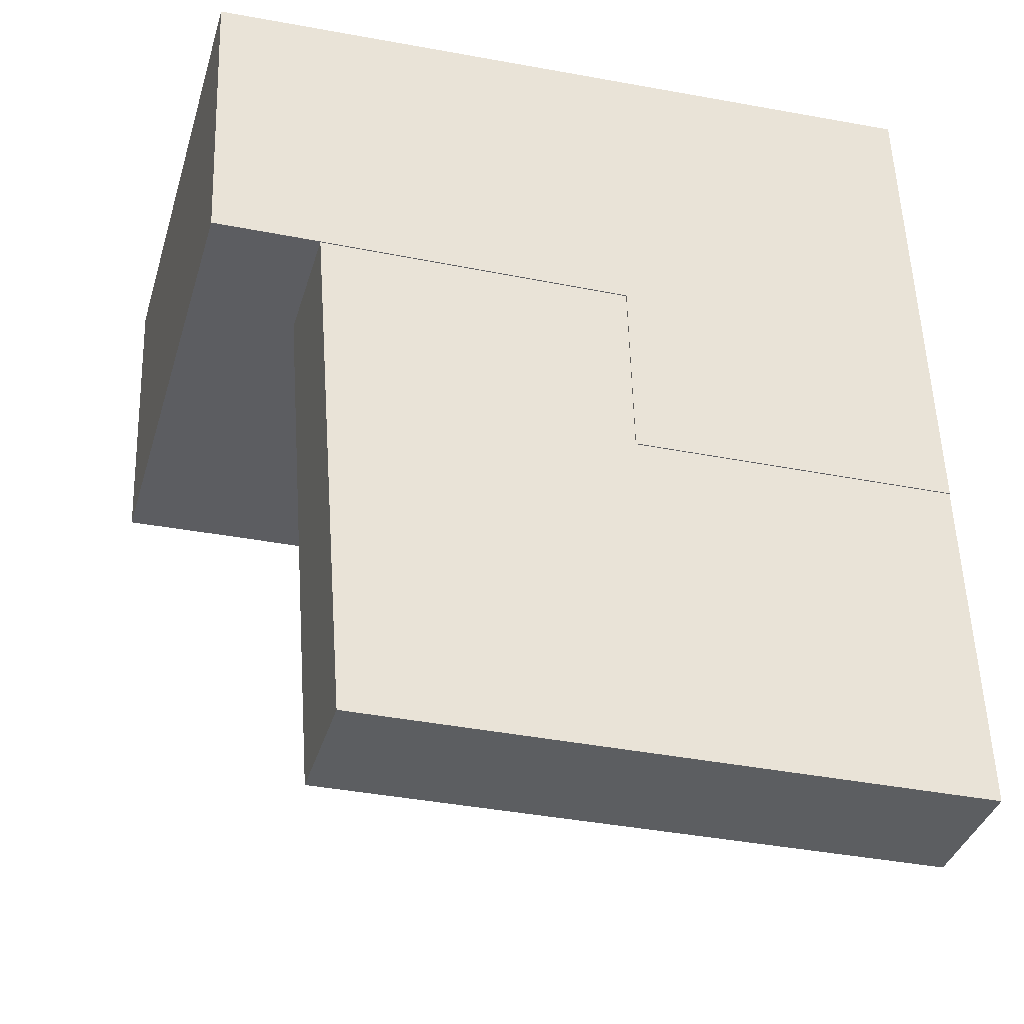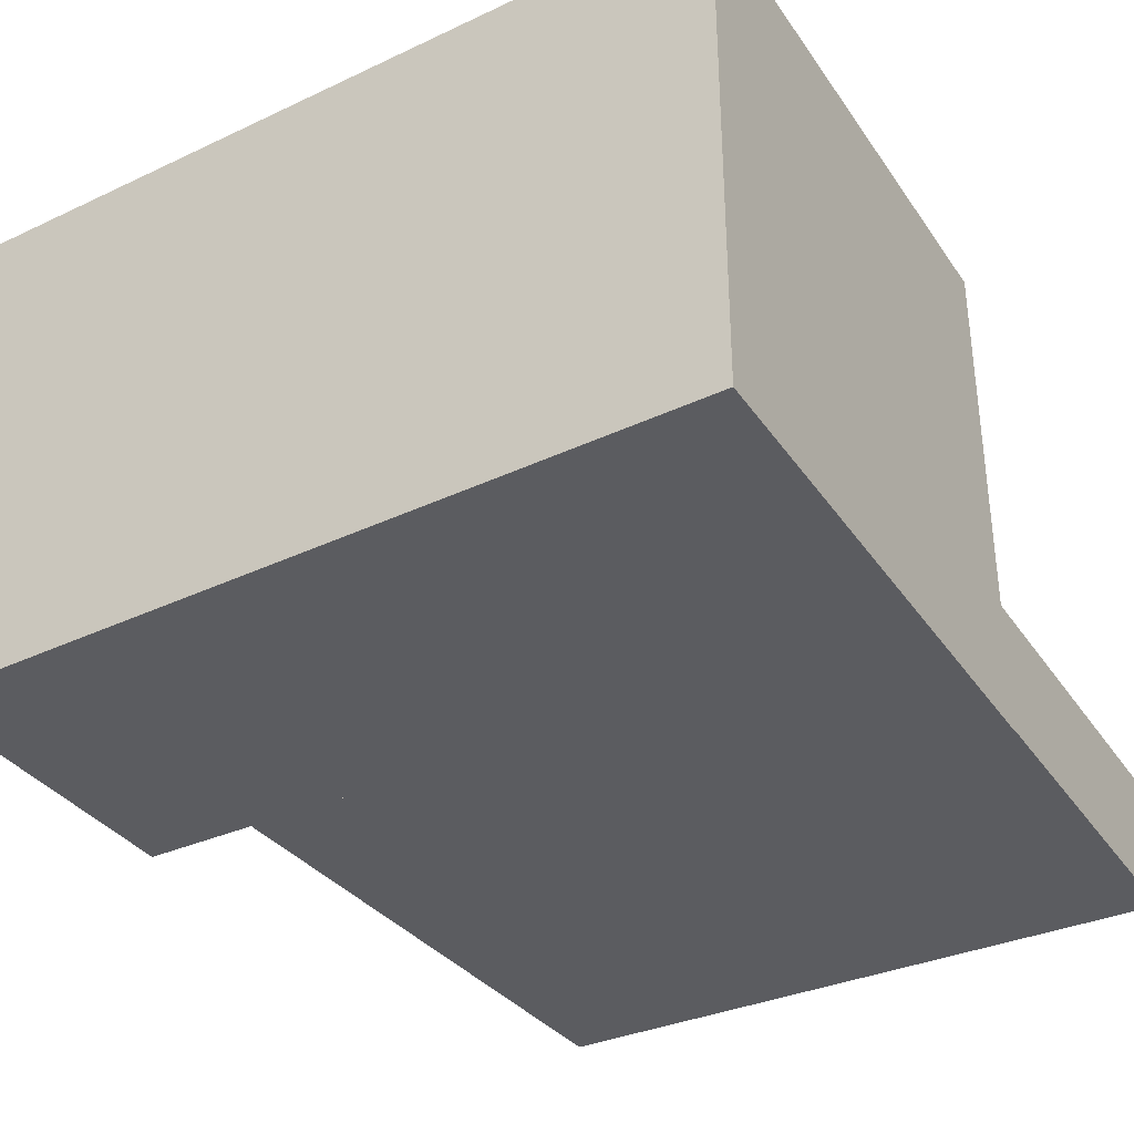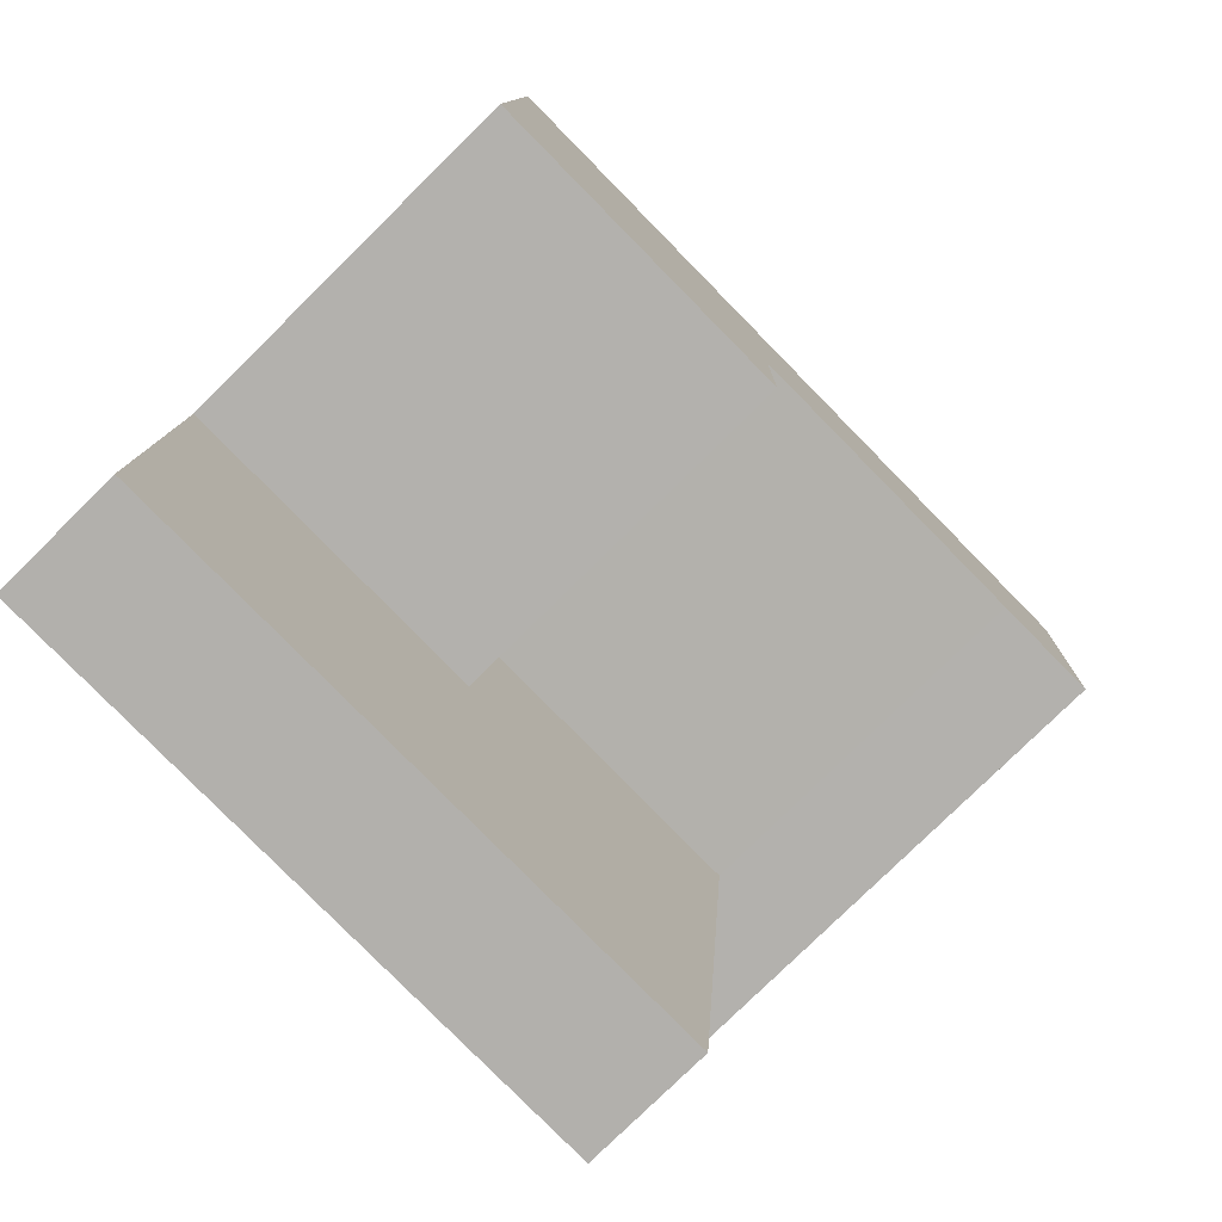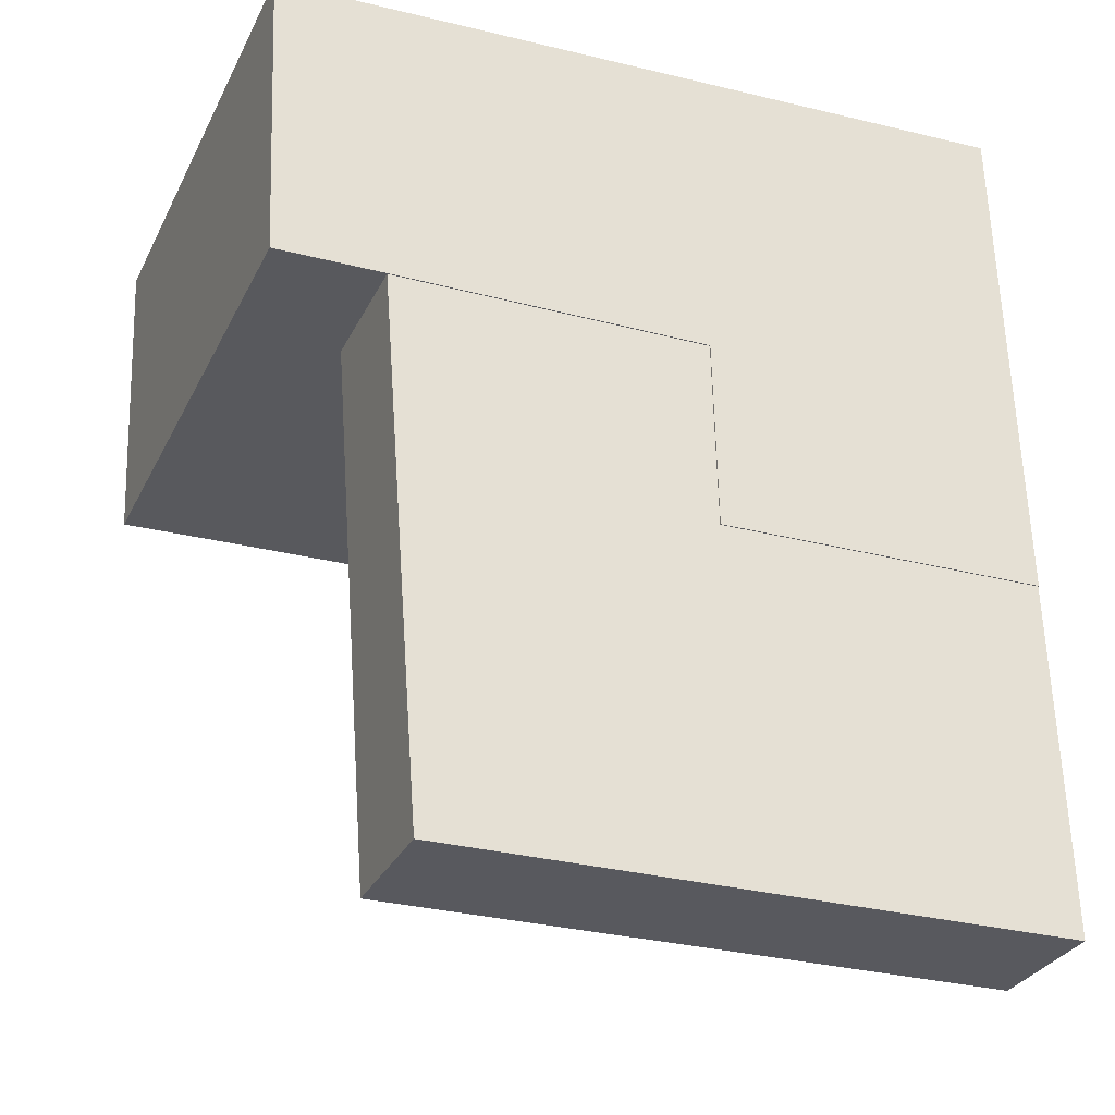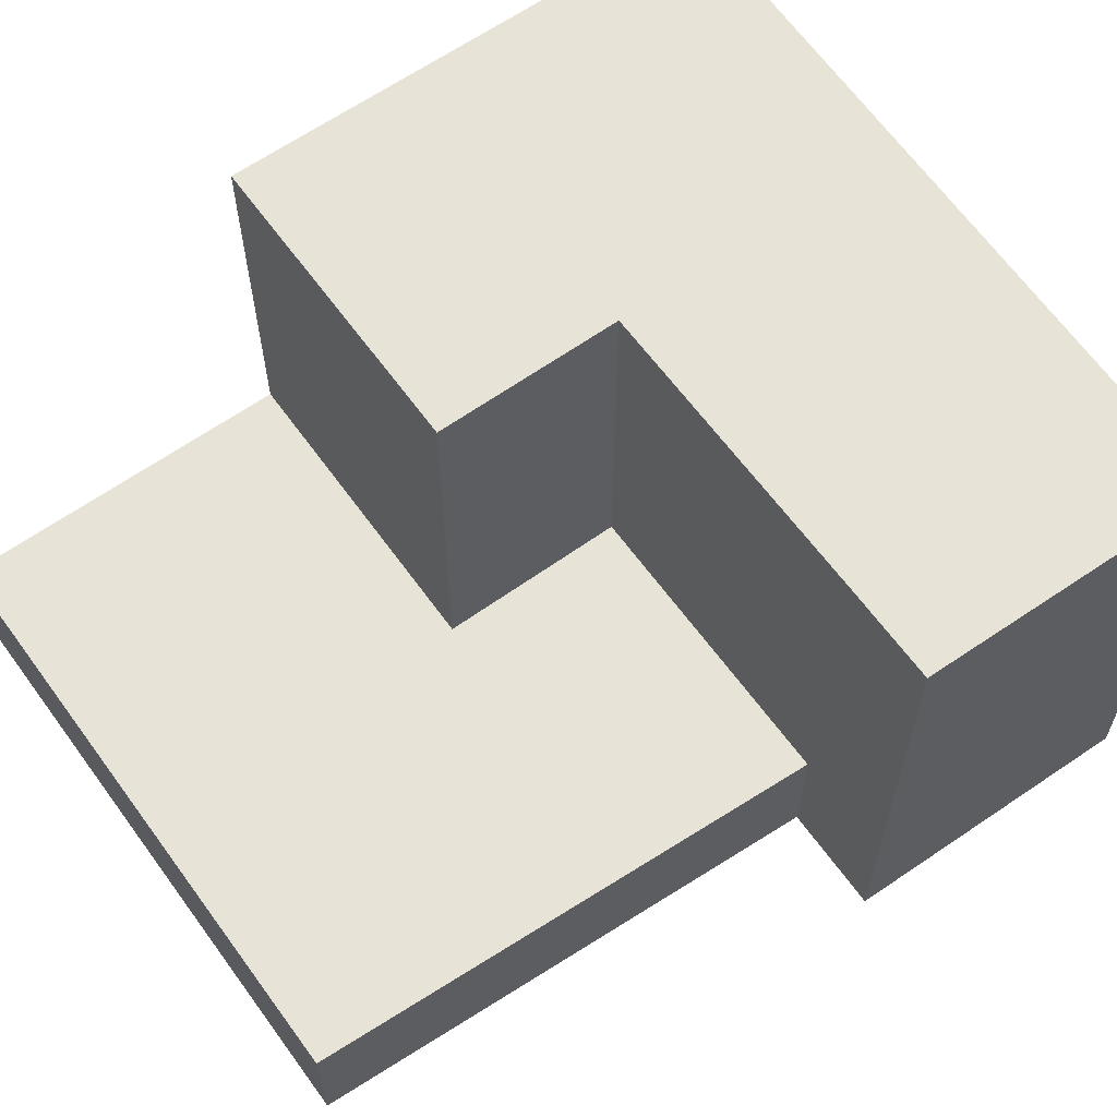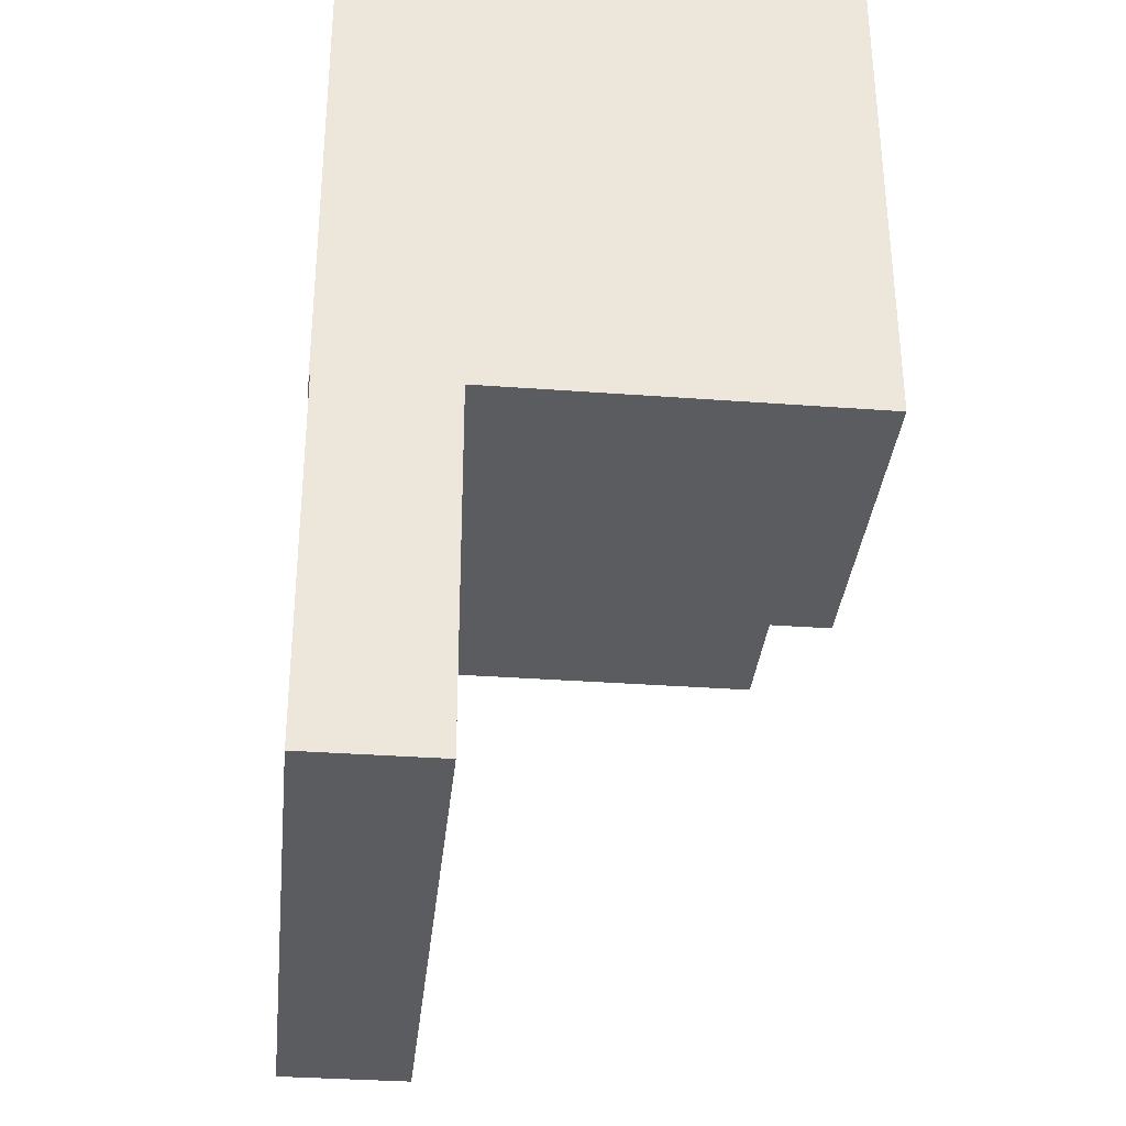
<metadata>
{"format":"obj","ext":"obj","renderer":"f3d","projection":"perspective","resolution":1024,"background":"white","views":[{"elev":-37.8,"azim":-16.2,"up":"+Z"},{"elev":-35.3,"azim":28.4,"up":"+Y"},{"elev":-78.0,"azim":134.6,"up":"+Z"},{"elev":-30.9,"azim":-22.9,"up":"+Z"},{"elev":61.5,"azim":-127.3,"up":"+Y"},{"elev":-32.8,"azim":84.1,"up":"+Z"}]}
</metadata>
<code>
v  29.48 0.04 -31.24
v  29.21 4.839 -17.91
v  29.21 0.04 -17.91
v  29.48 4.839 -31.24
v  6.197 4.839 -31.74
v  6.196 0.04 -31.74
v  4.82 4.839 -13.97
v  4.82 0.04 -13.97
v  4.622 4.839 -11.42
v  4.622 0.04 -11.42
v  28.8 -1.144e-16 1.868
v  0.0003997 18.78 -0.0005941
v  0 0 0
v  28.8 18.78 1.867
v  29.21 1.087e-15 -17.75
v  29.21 18.78 -17.76
v  29.21 1.097e-15 -17.91
v  29.21 18.78 -17.91
v  16.72 18.78 -18.34
v  16.72 1.123e-15 -18.34
v  16.58 18.78 -11.03
v  16.58 6.753e-16 -11.03
v  4.622 18.78 -11.42
v  4.622 6.992e-16 -11.42
v  0.5306 18.78 -11.57
v  0.5302 7.087e-16 -11.57
v  16.58 0.04 -11.03
v  16.58 4.839 -11.03
v  16.72 0.04 -18.34
v  16.72 4.839 -18.34
g defaultobject
f 1 2 3
f 2 1 4
f 5 1 6
f 1 5 4
f 7 6 8
f 6 7 5
f 9 8 10
f 8 9 7
f 11 12 13
f 12 11 14
f 15 14 11
f 14 15 16
f 17 16 15
f 16 17 18
f 19 17 20
f 17 19 18
f 21 20 22
f 20 21 19
f 23 22 24
f 22 23 21
f 25 24 26
f 24 25 23
f 12 26 13
f 26 12 25
f 27 9 10
f 9 27 28
f 29 28 27
f 28 29 30
f 3 30 29
f 30 3 2
f 14 25 12
f 25 14 23
f 23 14 21
f 21 14 19
f 19 14 16
f 19 16 18
f 28 7 9
f 7 28 5
f 5 28 30
f 5 30 4
f 4 30 2
f 13 15 11
f 15 13 17
f 17 13 22
f 22 13 24
f 24 13 26
f 20 17 22
f 10 29 27
f 29 1 3
f 1 29 6
f 6 29 8
f 8 29 10

</code>
